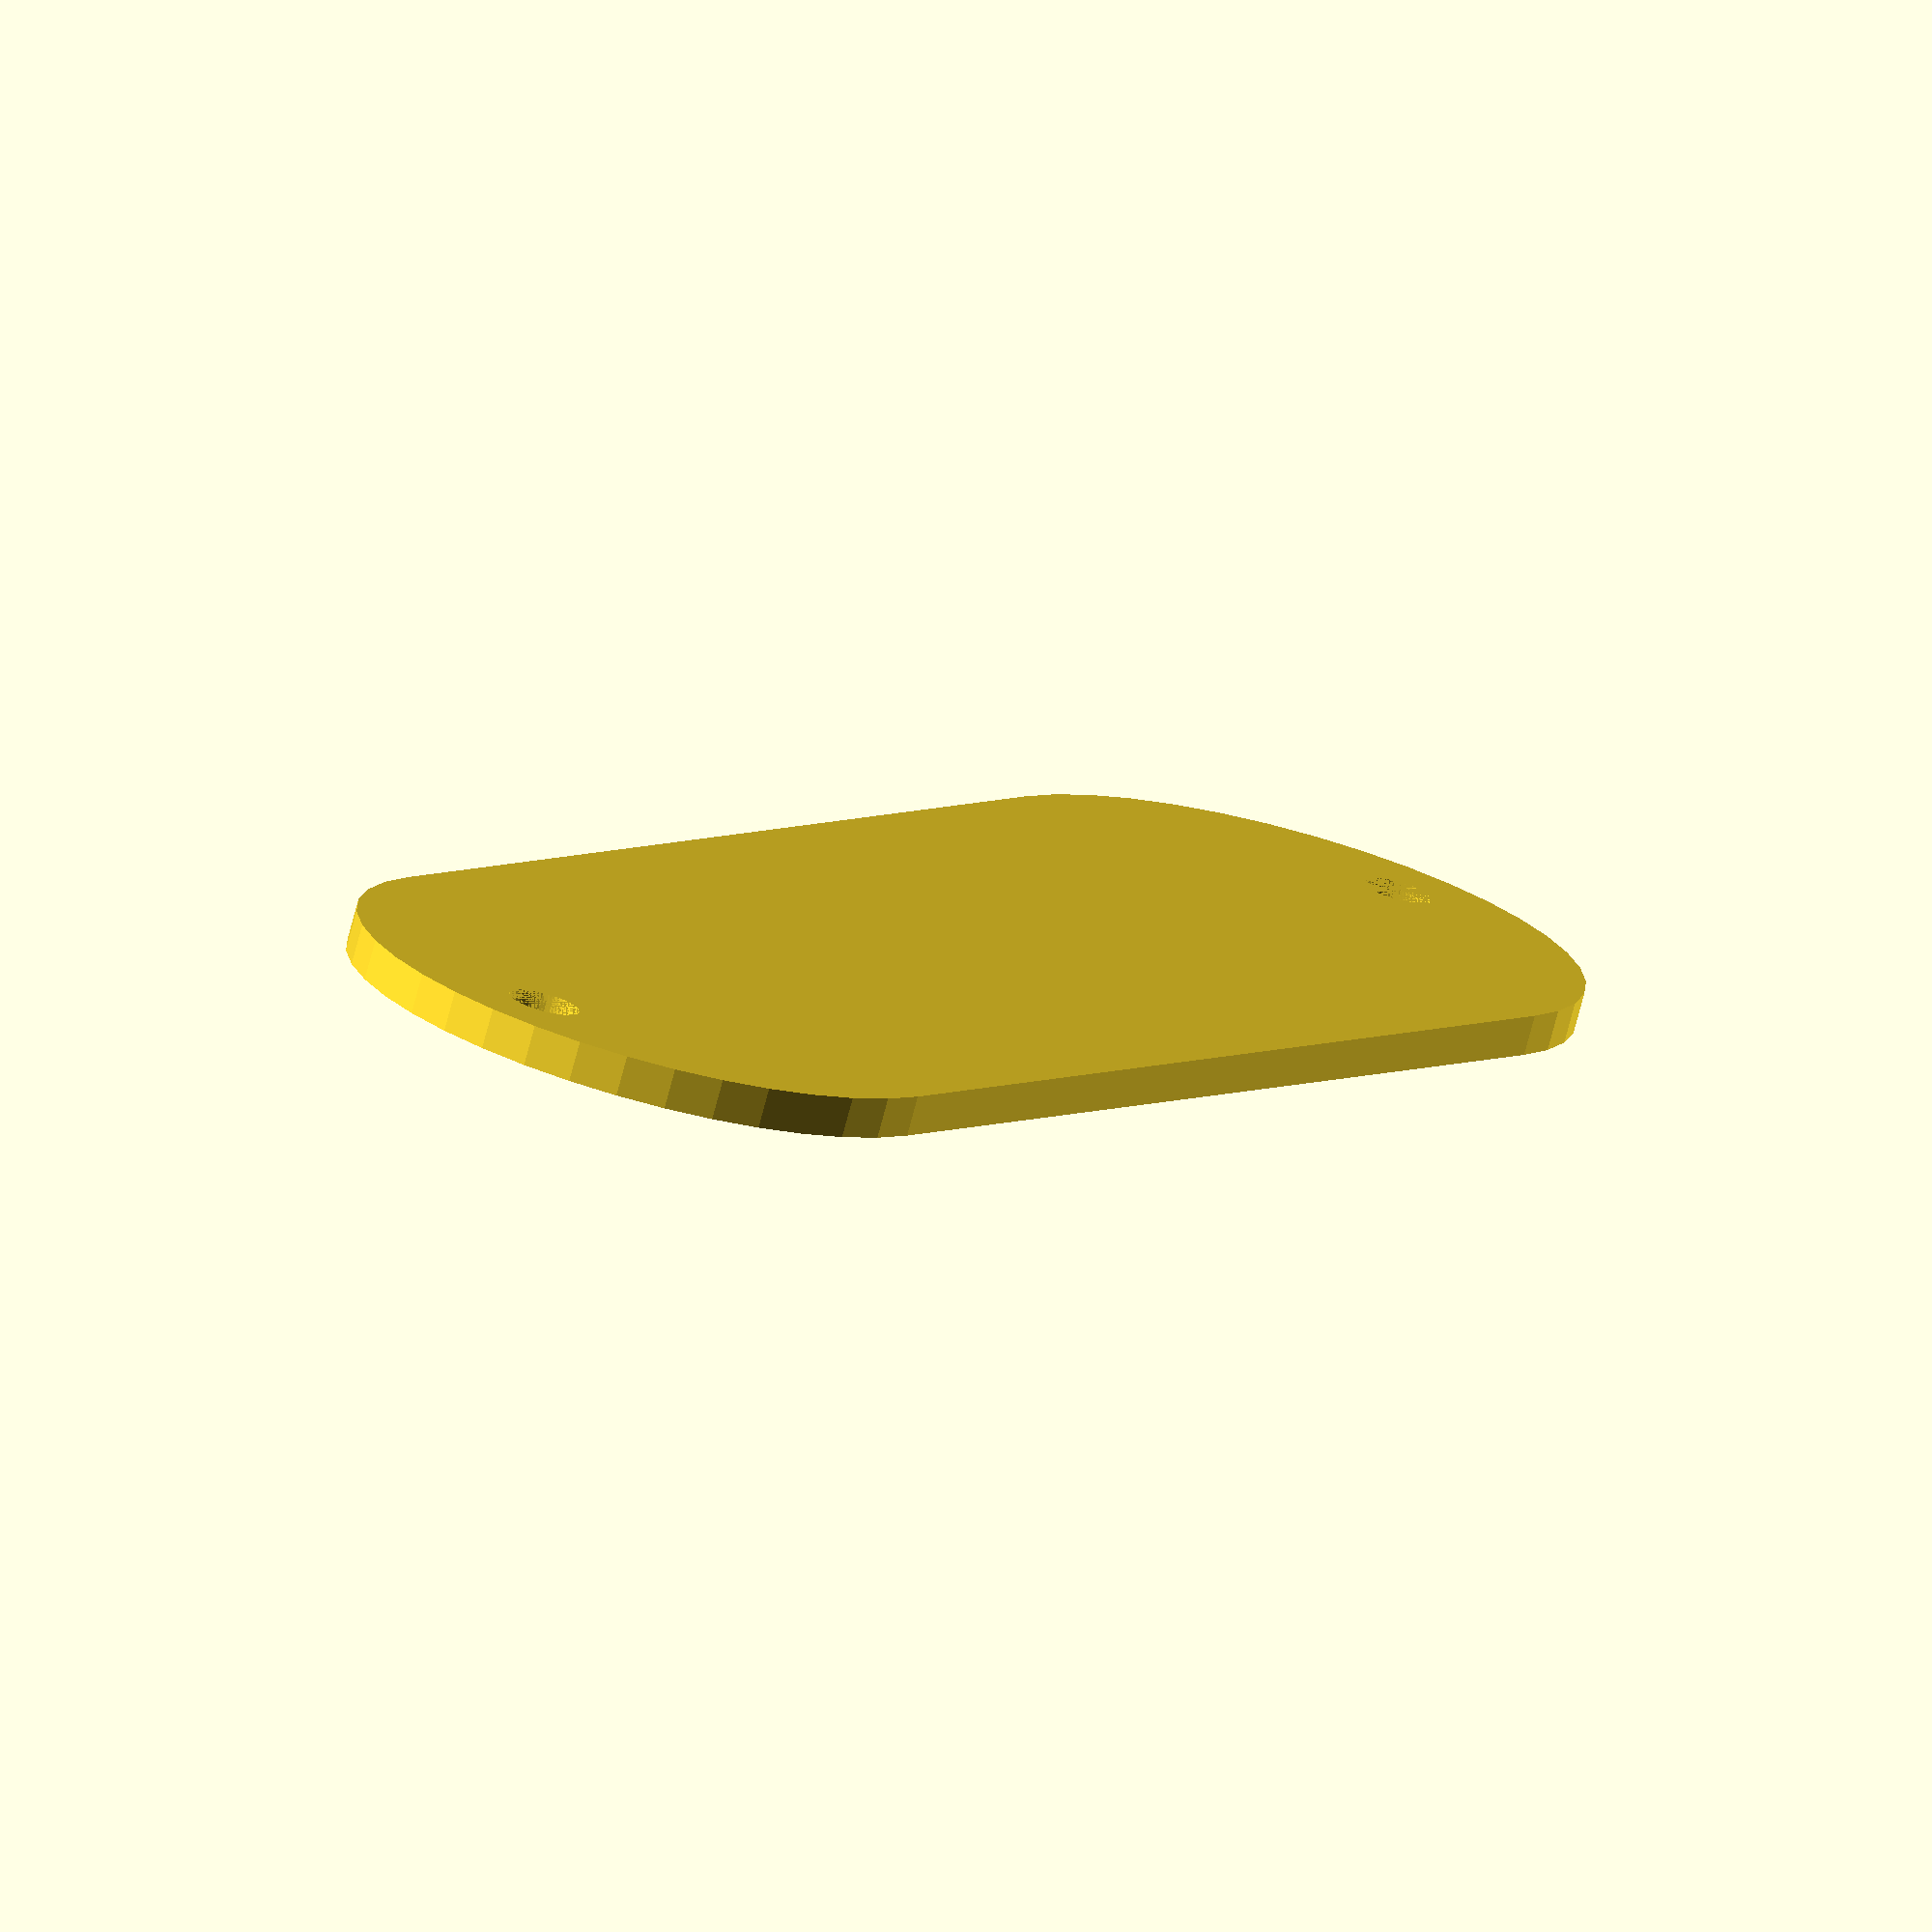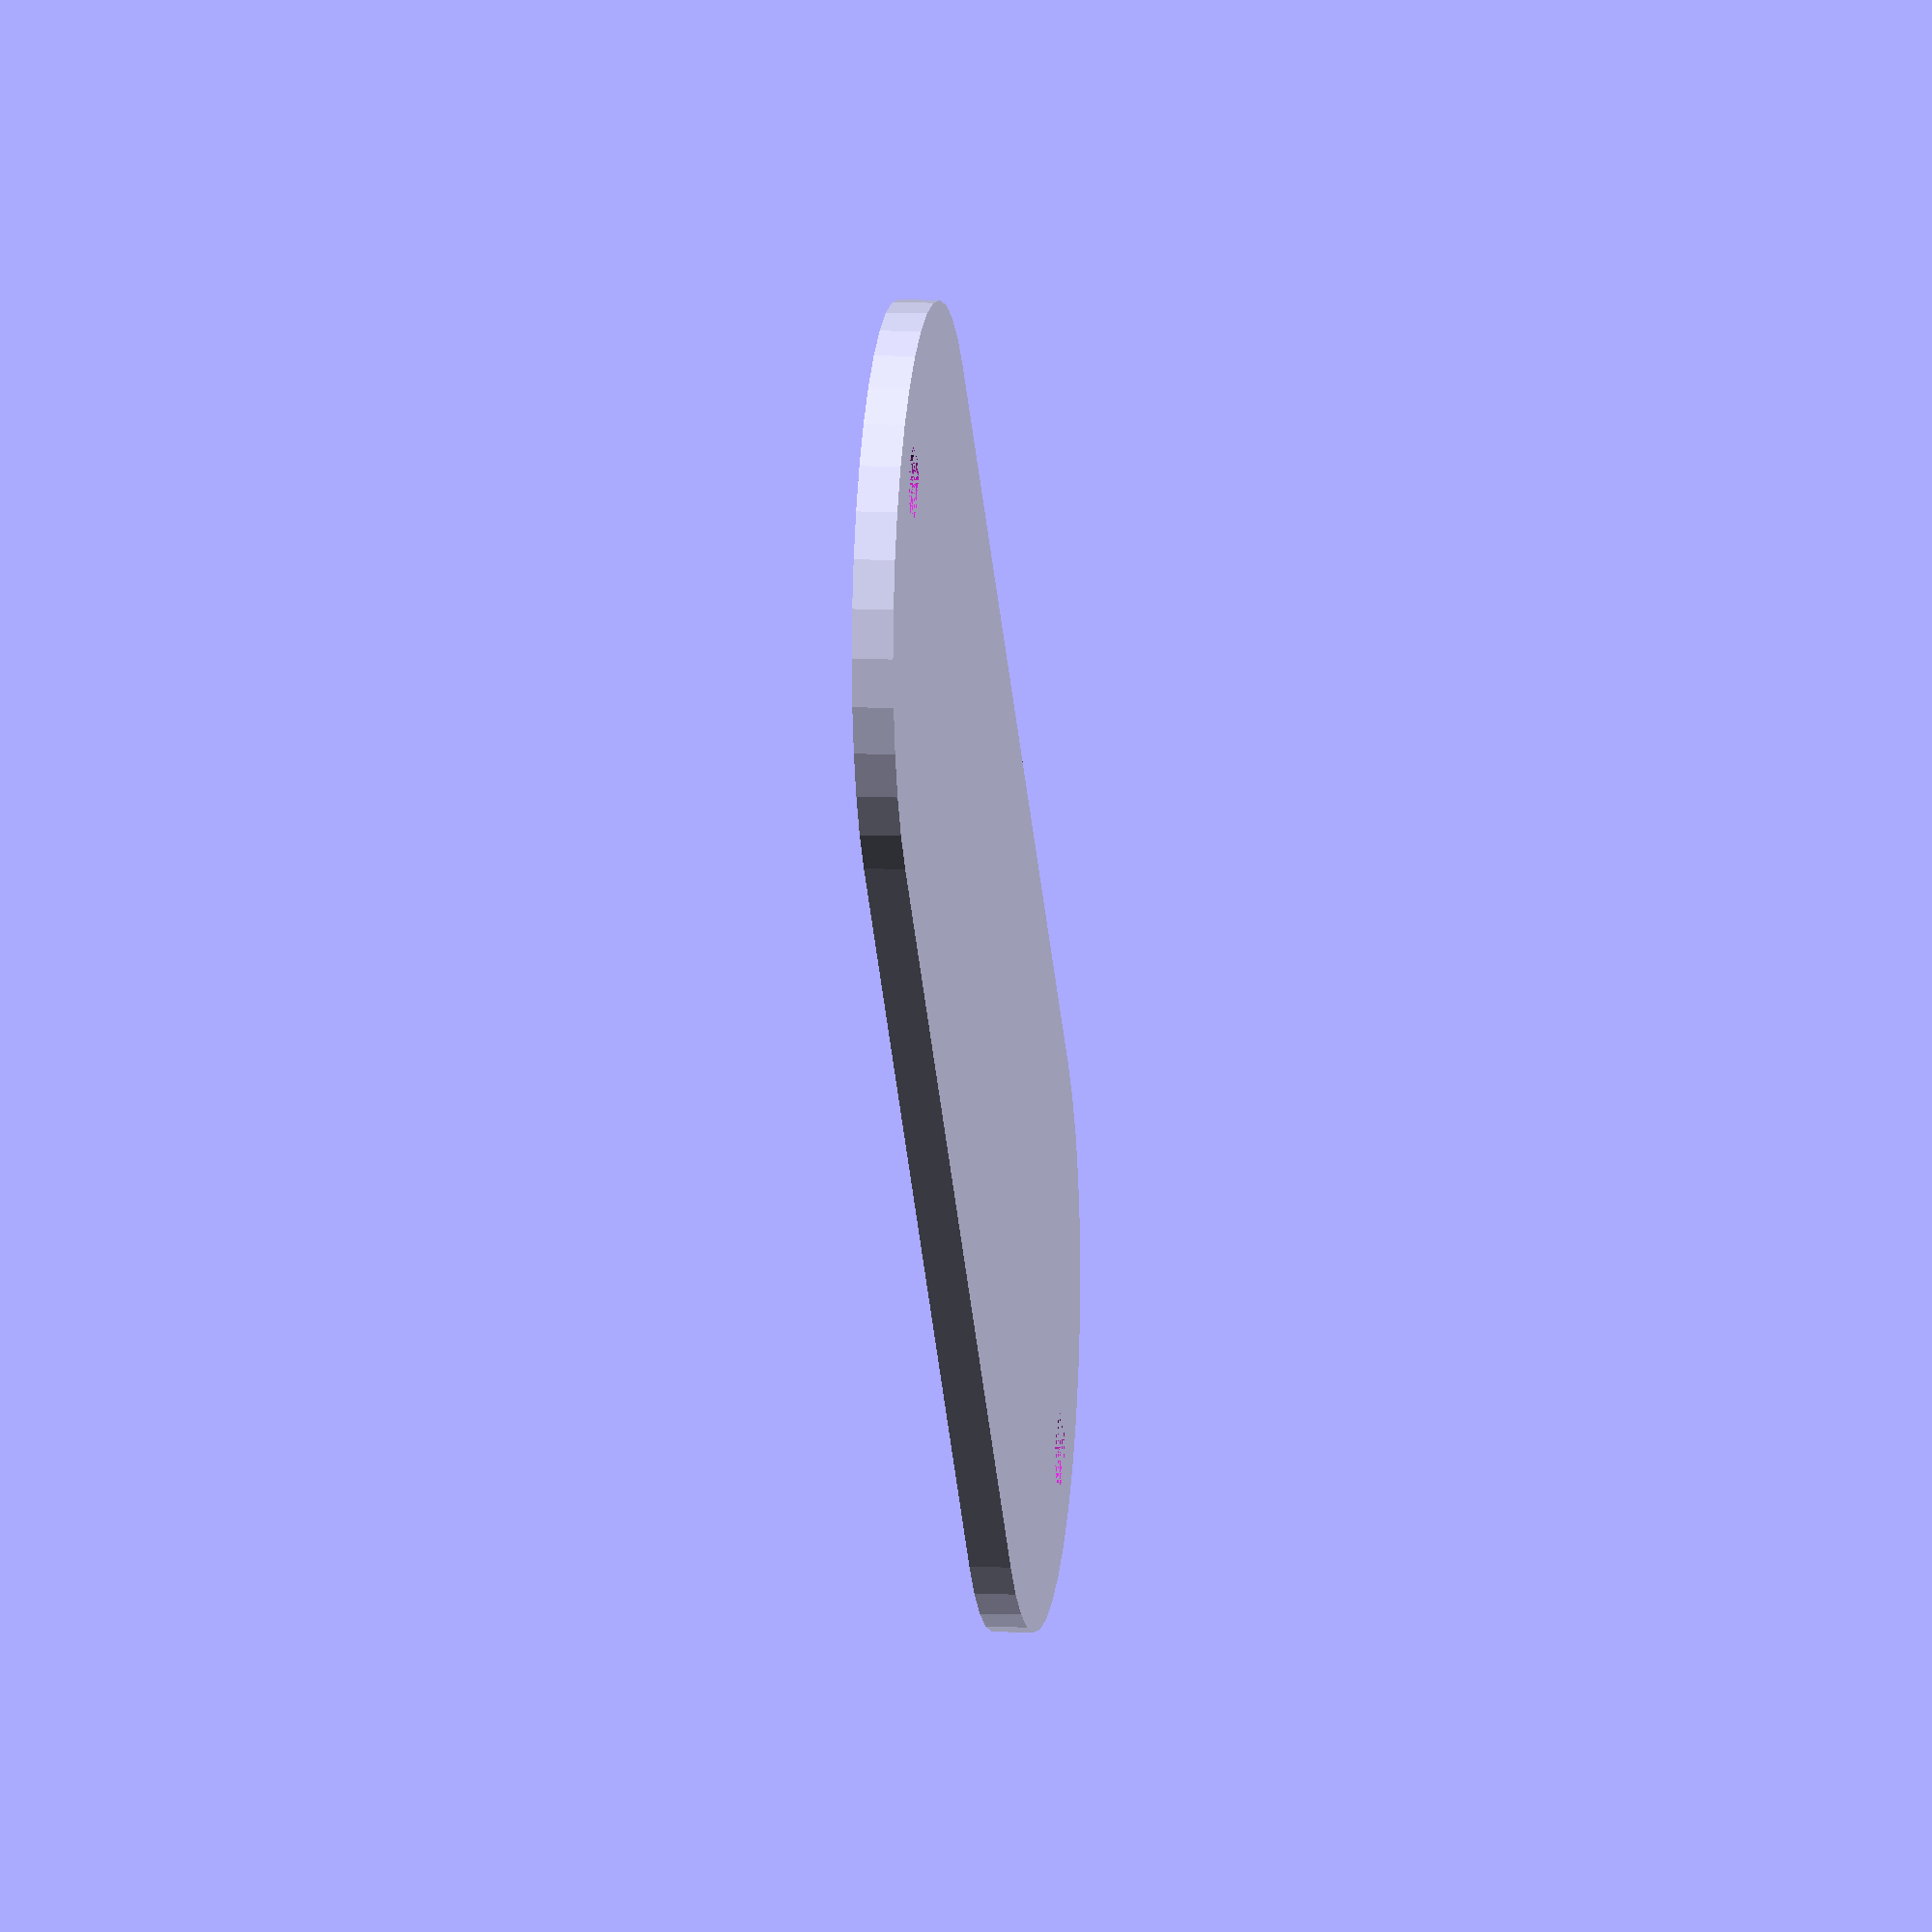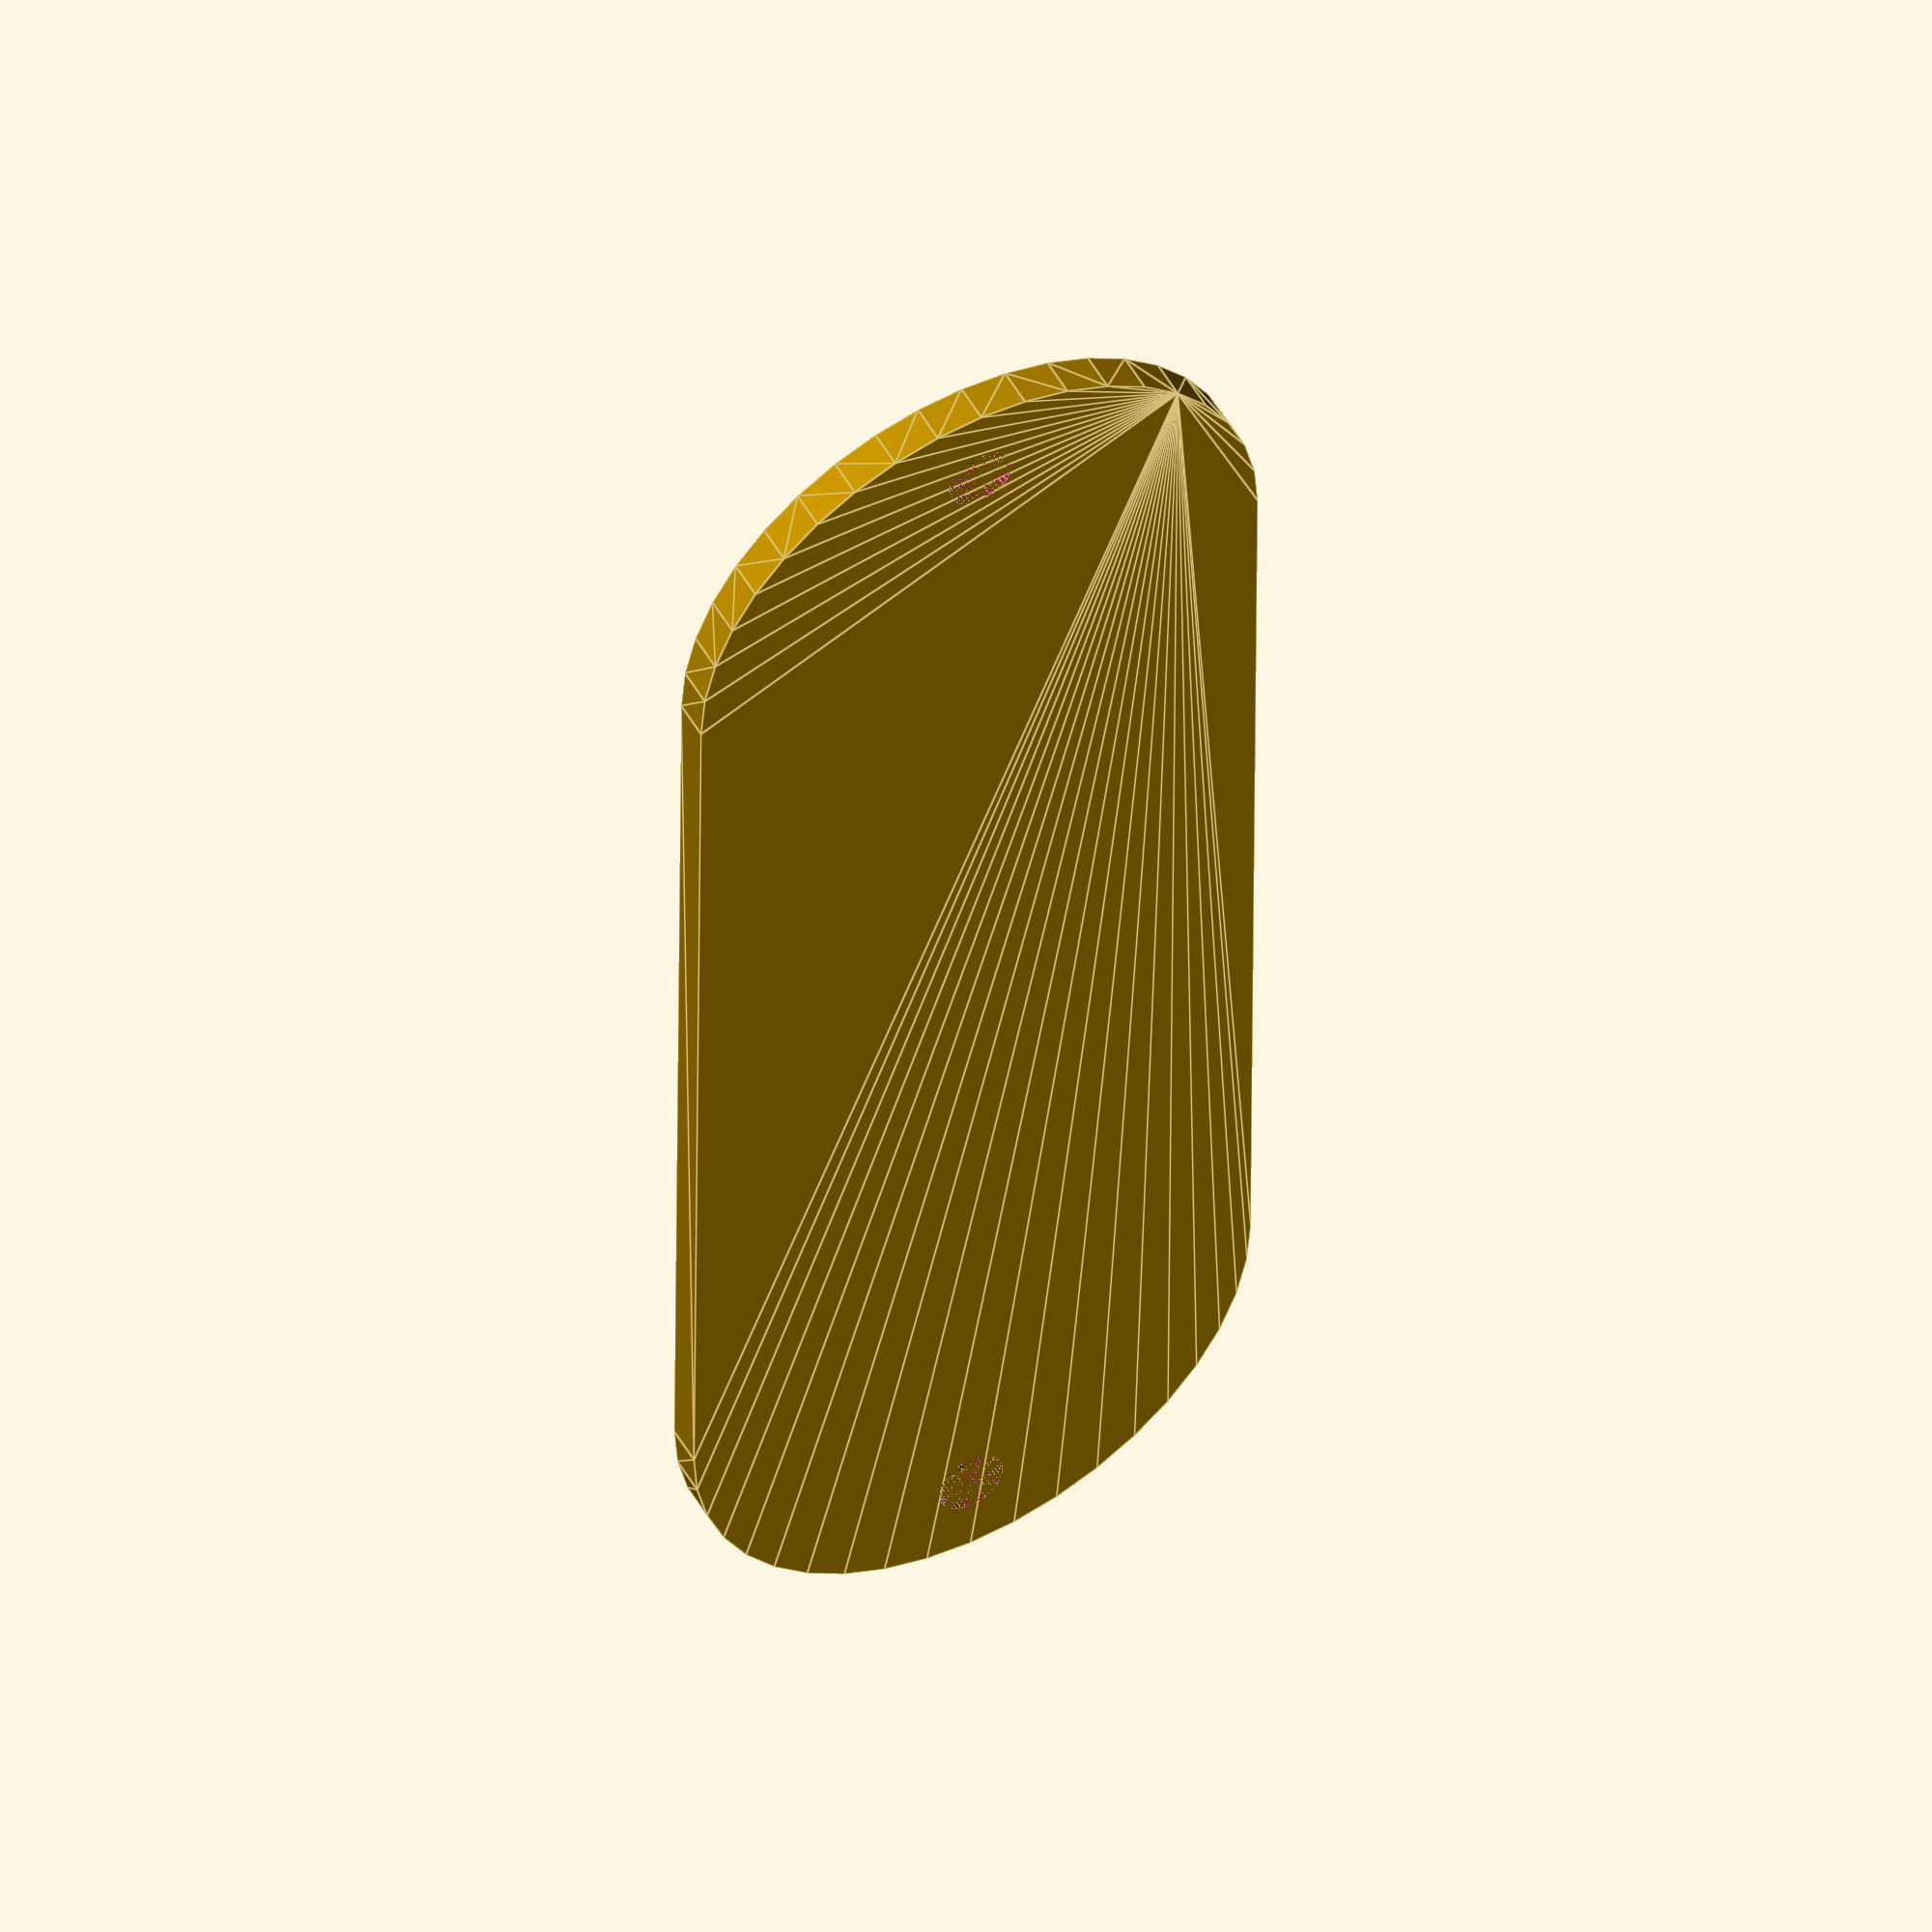
<openscad>
width = 35;

gap = 63.5;
hole = 2;
th = 2.3;
size = 12;

insert = 3;

$fn = 40;
difference(){
    hull(){
        translate([gap/2, 0, 0]) cylinder(th, width/2, width/2);
        translate([-gap/2, 0, 0]) cylinder(th, width/2, width/2);
    }
    
    translate([gap/2 + width/2 - insert - th, 0, 0]) cylinder(th, hole, hole);
    translate([insert + th - gap/2 - width/2, 0, 0]) cylinder(th, hole, hole);
}
</openscad>
<views>
elev=255.5 azim=123.7 roll=194.9 proj=o view=solid
elev=172.7 azim=44.6 roll=262.6 proj=o view=solid
elev=308.9 azim=270.4 roll=331.4 proj=o view=edges
</views>
